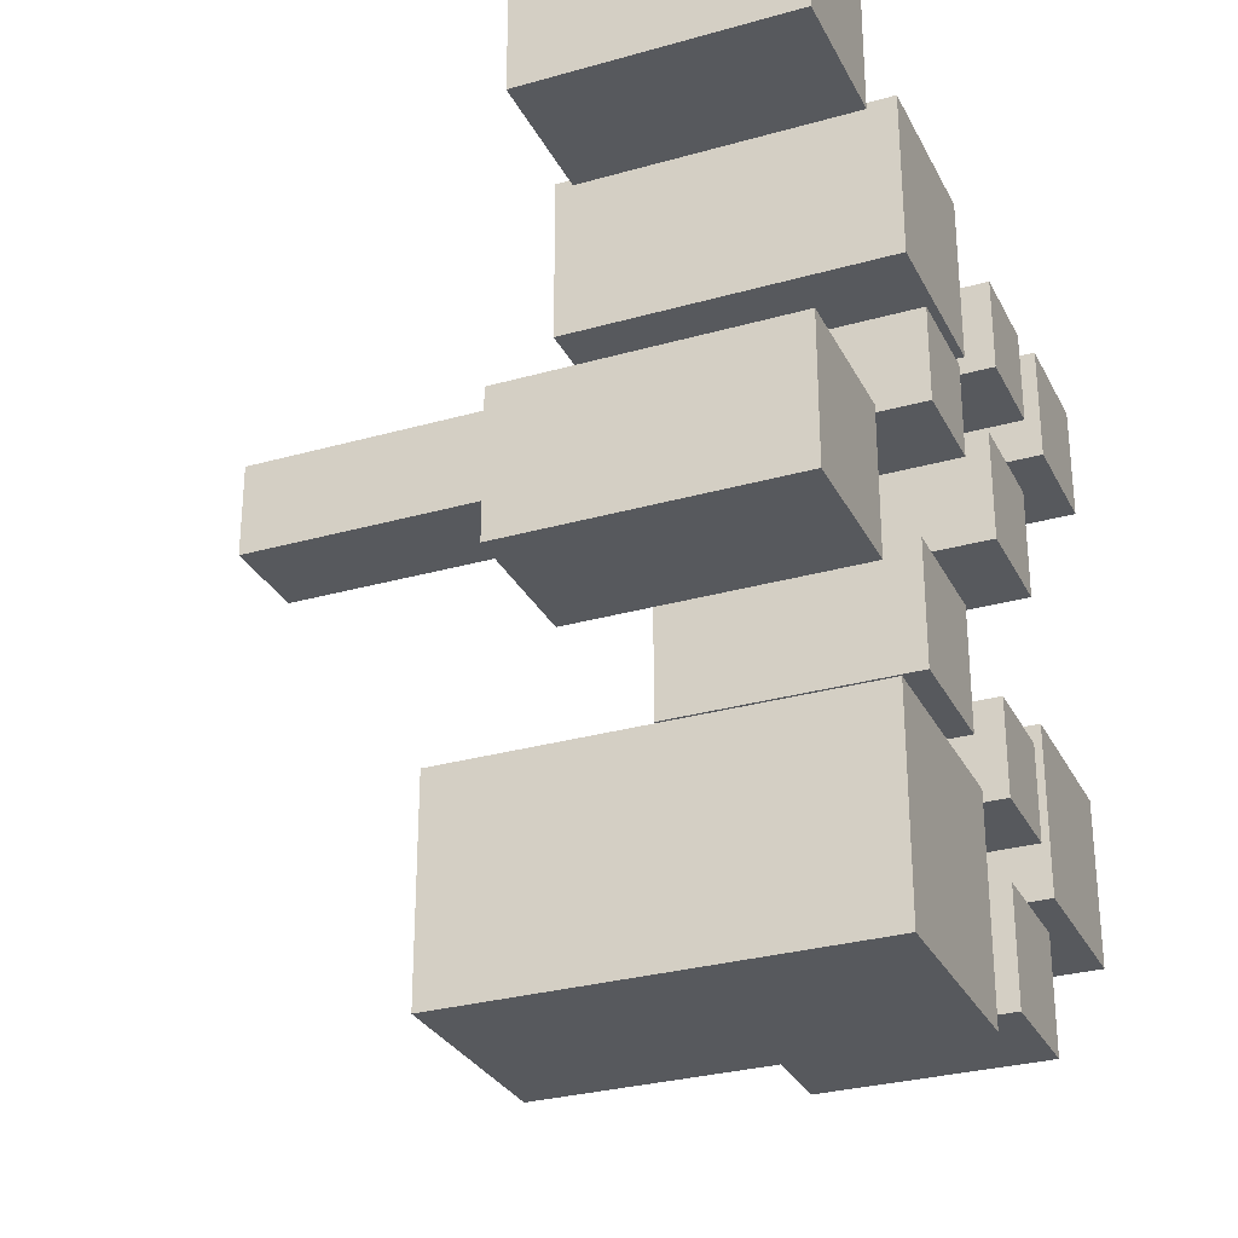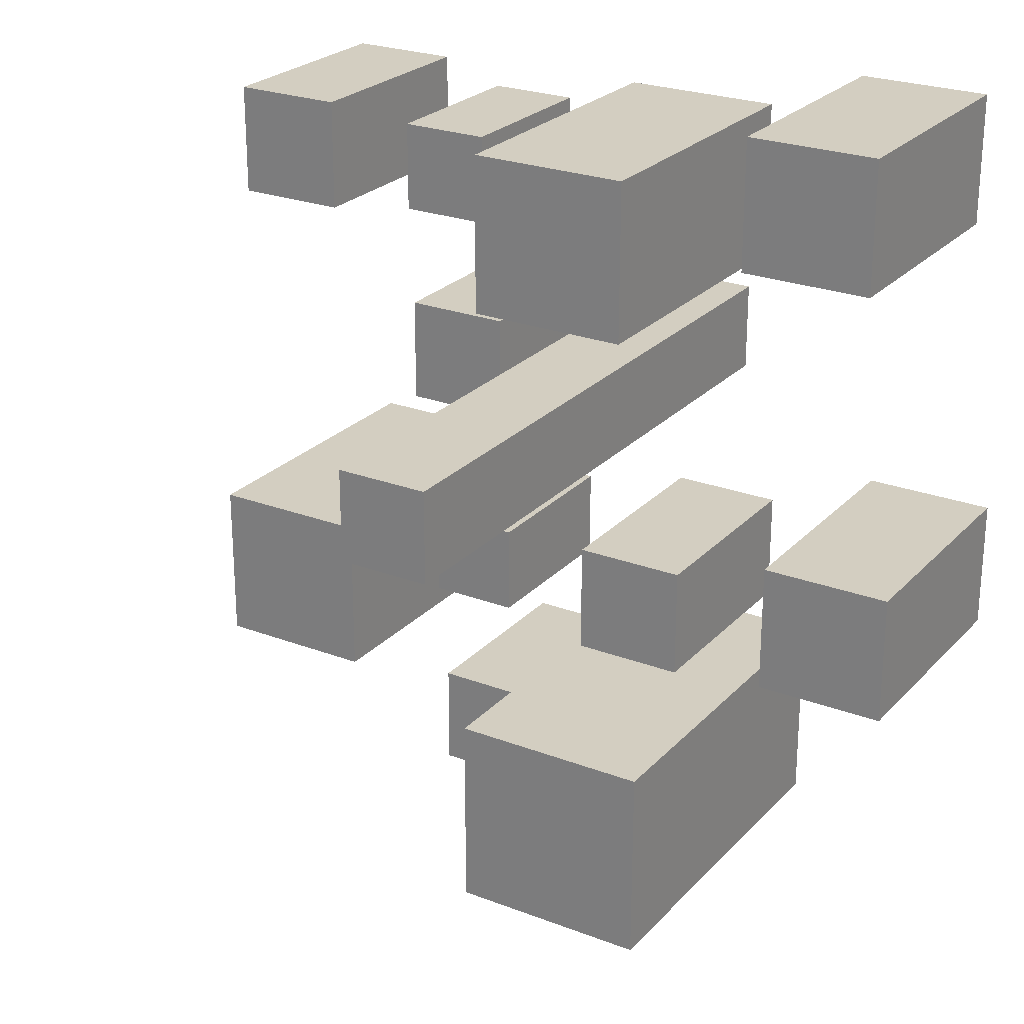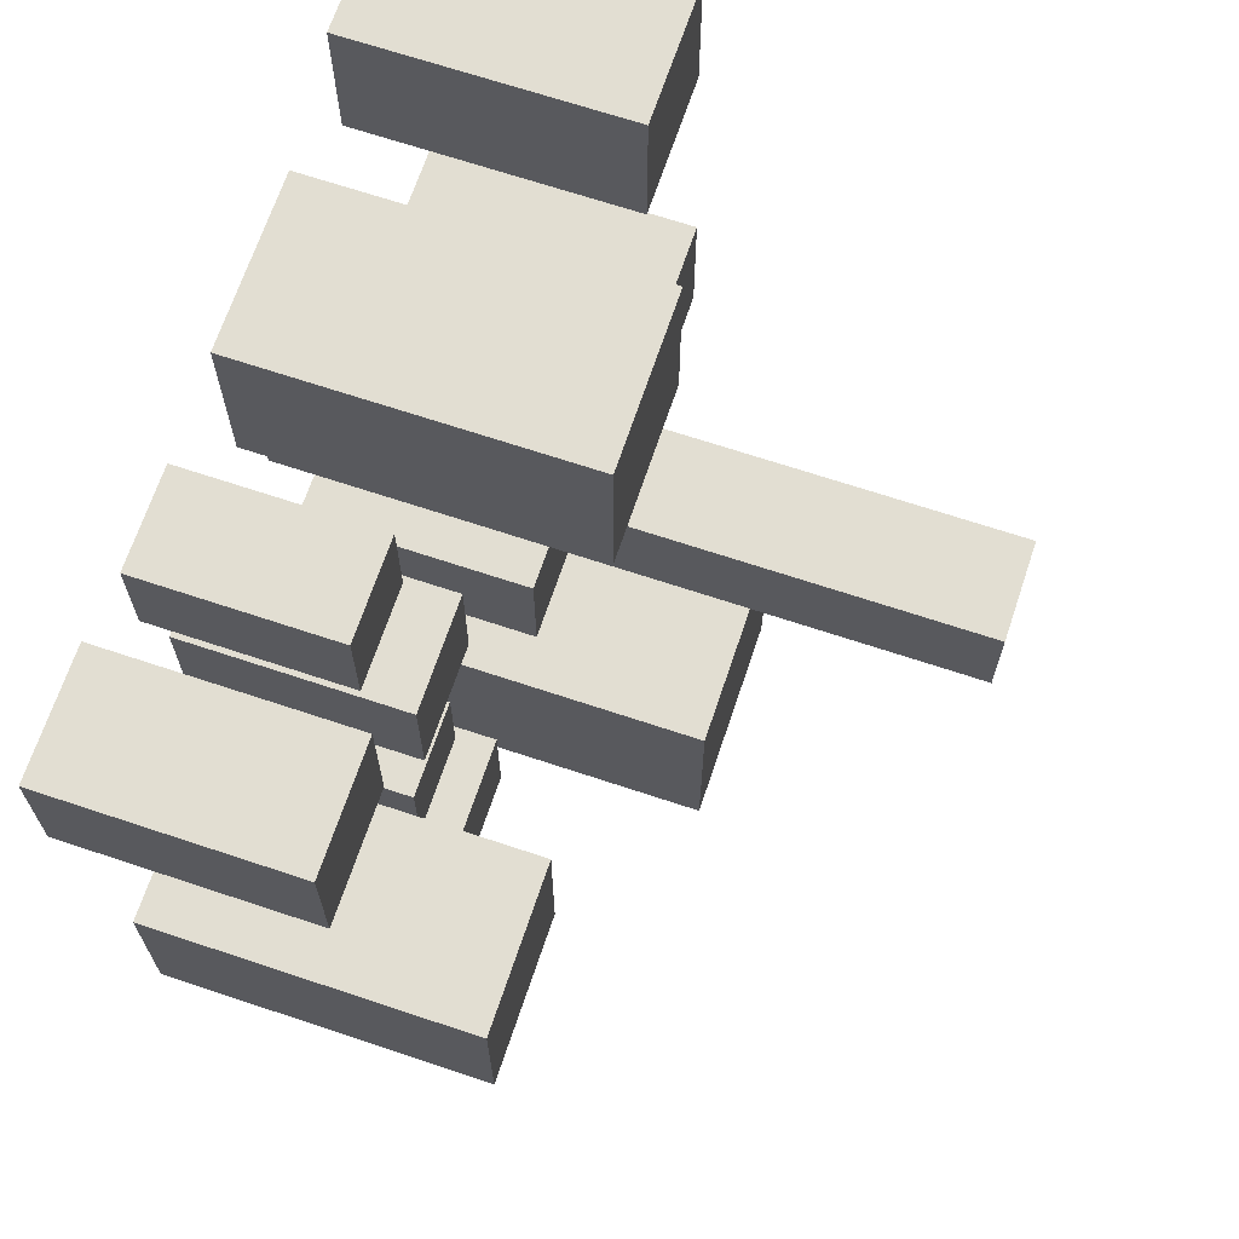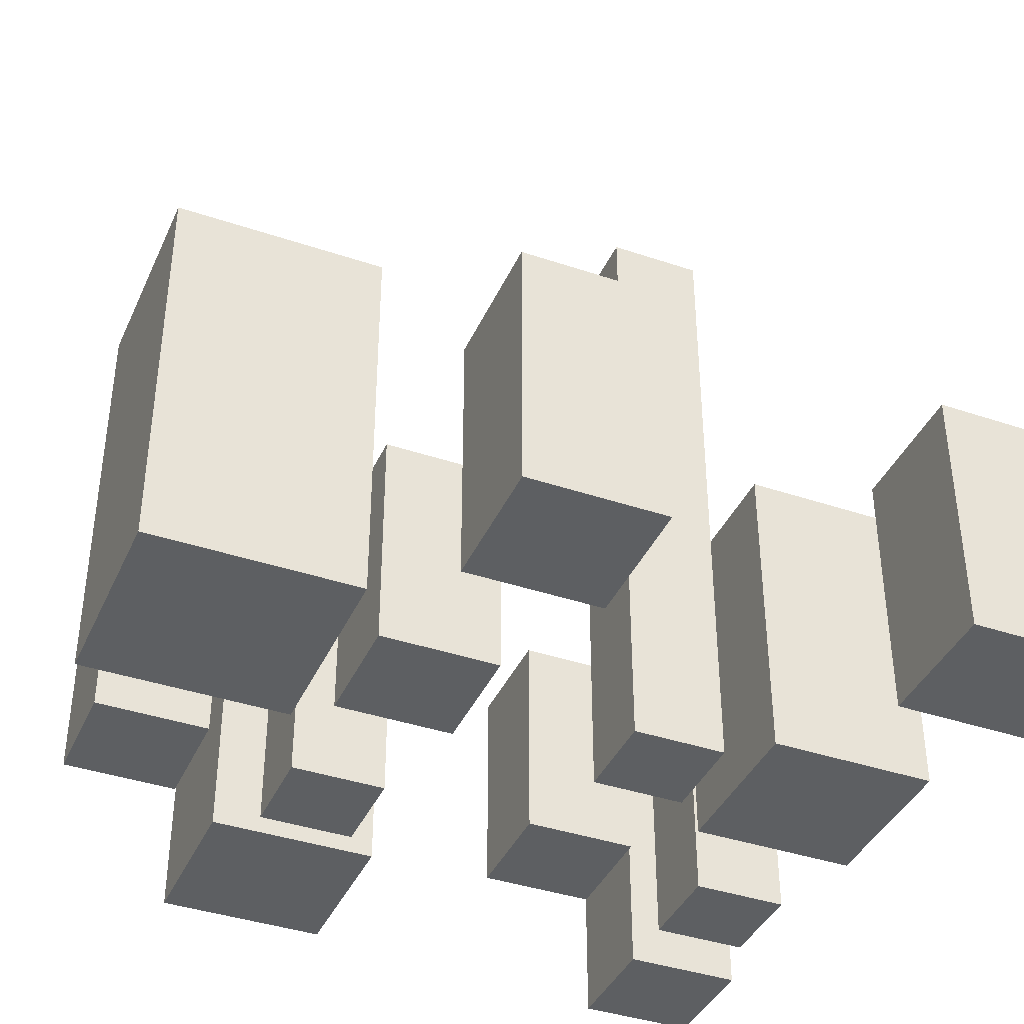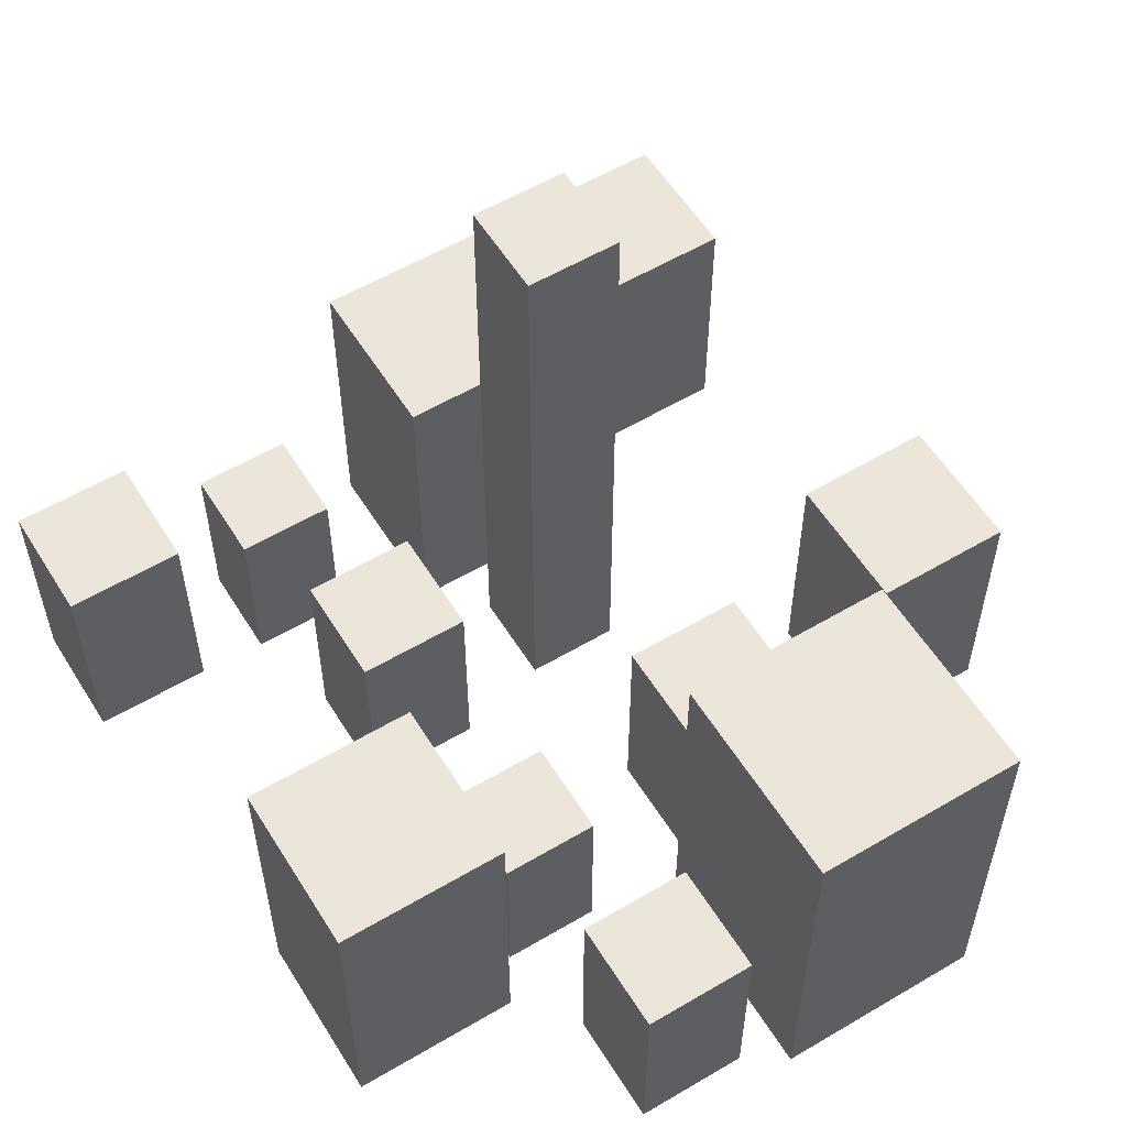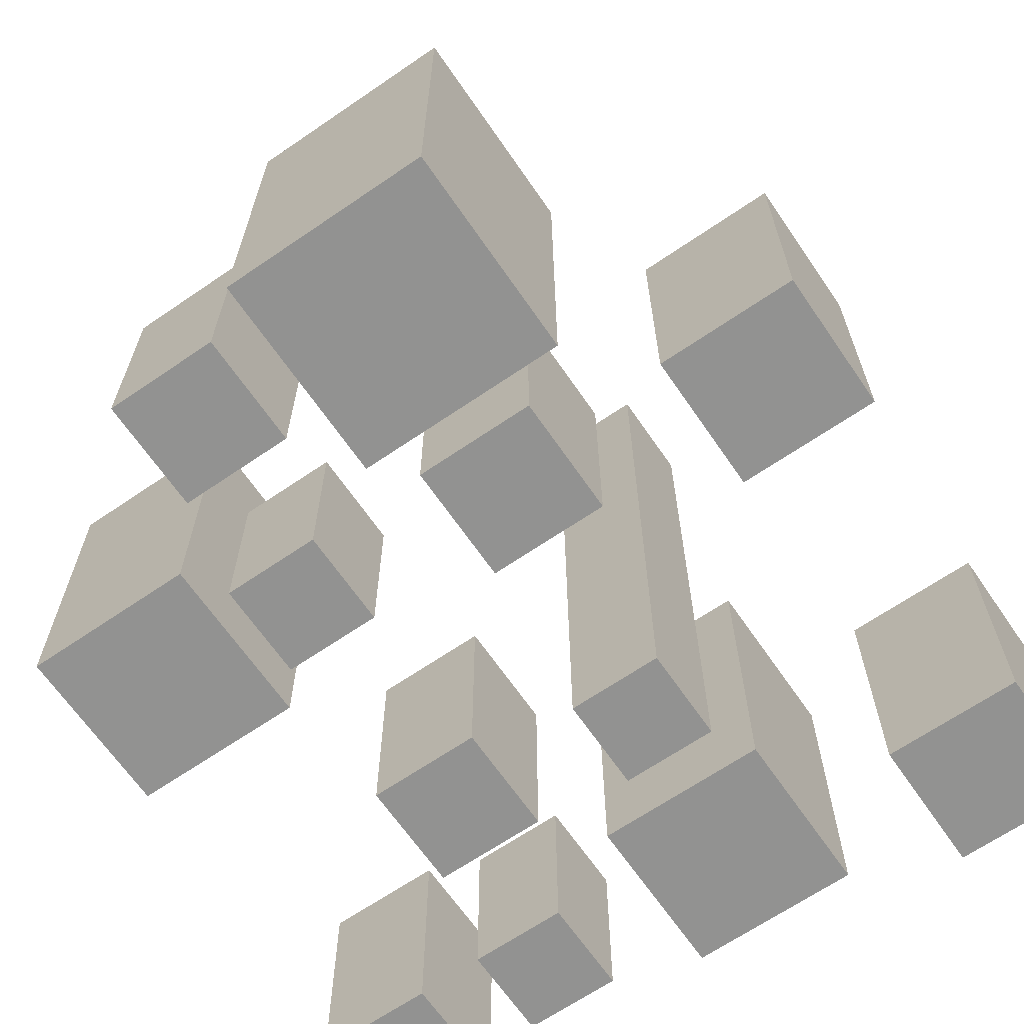
<metadata>
{"format":"obj","ext":"obj","renderer":"f3d","projection":"perspective","resolution":1024,"background":"white","views":[{"elev":-29.5,"azim":-67.3,"up":"+Z"},{"elev":24.9,"azim":-148.1,"up":"+Z"},{"elev":68.0,"azim":108.5,"up":"+Z"},{"elev":-39.7,"azim":-112.7,"up":"+Y"},{"elev":57.0,"azim":148.4,"up":"+Y"},{"elev":-66.3,"azim":-145.5,"up":"+Y"}]}
</metadata>
<code>
o Cube.004
v -4.409 8.47 -9.346
v -4.409 0.1005 -9.346
v -0.06169 8.47 -9.346
v -0.06169 0.1005 -9.346
v -4.409 8.47 -4.998
v -4.409 0.1005 -4.998
v -0.06169 8.47 -4.998
v -0.06169 0.1005 -4.998
v 3.617 3.909 -4.405
v 3.617 0.05884 -4.405
v 3.617 3.909 -2.405
v 3.617 0.05884 -2.405
v 1.617 3.909 -4.405
v 1.617 0.05884 -4.405
v 1.617 3.909 -2.405
v 1.617 0.05884 -2.405
v 7.642 6.796 -5.273
v 7.642 0.02867 -5.273
v 7.642 6.796 -1.758
v 7.642 0.02867 -1.758
v 4.127 6.796 -5.273
v 4.127 0.02867 -5.273
v 4.127 6.796 -1.758
v 4.127 0.02867 -1.758
v 3.071 4.375 -8.716
v 3.071 -0.08942 -8.716
v 3.071 4.375 -6.397
v 3.071 -0.08942 -6.397
v 0.7524 4.375 -8.716
v 0.7524 -0.08942 -8.716
v 0.7524 4.375 -6.397
v 0.7524 -0.08942 -6.397
v -3.336 4.722 -4.368
v -3.336 -0.03981 -4.368
v -0.8624 4.722 -4.368
v -0.8624 -0.03981 -4.368
v -3.336 4.722 -1.894
v -3.336 -0.03981 -1.894
v -0.8624 4.722 -1.894
v -0.8624 -0.03981 -1.894
v -8.667 5.419 -3.693
v -8.667 -0.102 -3.693
v -5.8 5.419 -3.693
v -5.8 -0.102 -3.693
v -8.667 5.419 -0.8254
v -8.667 -0.102 -0.8254
v -5.8 5.419 -0.8254
v -5.8 -0.102 -0.8254
v 4.398 3.79 5.084
v 4.398 -0.0602 5.084
v 4.398 3.79 7.084
v 4.398 -0.0602 7.084
v 2.398 3.79 5.084
v 2.398 -0.0602 5.084
v 2.398 3.79 7.084
v 2.398 -0.0602 7.084
v 0.6219 6.836 4.216
v 0.6219 0.06835 4.216
v 0.6219 6.836 7.731
v 0.6219 0.06835 7.731
v -2.893 6.836 4.216
v -2.893 0.06835 4.216
v -2.893 6.836 7.731
v -2.893 0.06835 7.731
v 3.853 4.414 0.7729
v 3.853 -0.04975 0.7729
v 3.853 4.414 3.092
v 3.853 -0.04975 3.092
v 1.534 4.414 0.7729
v 1.534 -0.04975 0.7729
v 1.534 4.414 3.092
v 1.534 -0.04975 3.092
v 5.818 4.722 5.121
v 5.818 -0.03981 5.121
v 8.292 4.722 5.121
v 8.292 -0.03981 5.121
v 5.818 4.722 7.595
v 5.818 -0.03981 7.595
v 8.292 4.722 7.595
v 8.292 -0.03981 7.595
v -2.435 13.44 1.336
v -2.435 -0.1096 1.336
v -0.4732 13.44 1.336
v -0.4732 -0.1096 1.336
v -2.435 13.44 3.298
v -2.435 -0.1096 3.298
v -0.4732 13.44 3.298
v -0.4732 -0.1096 3.298
v -7.886 5.538 5.796
v -7.886 0.017 5.796
v -5.018 5.538 5.796
v -5.018 0.017 5.796
v -7.886 5.538 8.664
v -7.886 0.017 8.664
v -5.018 5.538 8.664
v -5.018 0.017 8.664
f 1 5 7 3
f 4 3 7 8
f 8 7 5 6
f 6 2 4 8
f 2 1 3 4
f 6 5 1 2
f 9 13 15 11
f 12 11 15 16
f 16 15 13 14
f 14 10 12 16
f 10 9 11 12
f 14 13 9 10
f 17 21 23 19
f 20 19 23 24
f 24 23 21 22
f 22 18 20 24
f 18 17 19 20
f 22 21 17 18
f 25 29 31 27
f 28 27 31 32
f 32 31 29 30
f 30 26 28 32
f 26 25 27 28
f 30 29 25 26
f 33 37 39 35
f 36 35 39 40
f 40 39 37 38
f 38 34 36 40
f 34 33 35 36
f 38 37 33 34
f 41 45 47 43
f 44 43 47 48
f 48 47 45 46
f 46 42 44 48
f 42 41 43 44
f 46 45 41 42
f 49 53 55 51
f 52 51 55 56
f 56 55 53 54
f 54 50 52 56
f 50 49 51 52
f 54 53 49 50
f 57 61 63 59
f 60 59 63 64
f 64 63 61 62
f 62 58 60 64
f 58 57 59 60
f 62 61 57 58
f 65 69 71 67
f 68 67 71 72
f 72 71 69 70
f 70 66 68 72
f 66 65 67 68
f 70 69 65 66
f 73 77 79 75
f 76 75 79 80
f 80 79 77 78
f 78 74 76 80
f 74 73 75 76
f 78 77 73 74
f 81 85 87 83
f 84 83 87 88
f 88 87 85 86
f 86 82 84 88
f 82 81 83 84
f 86 85 81 82
f 89 93 95 91
f 92 91 95 96
f 96 95 93 94
f 94 90 92 96
f 90 89 91 92
f 94 93 89 90

</code>
